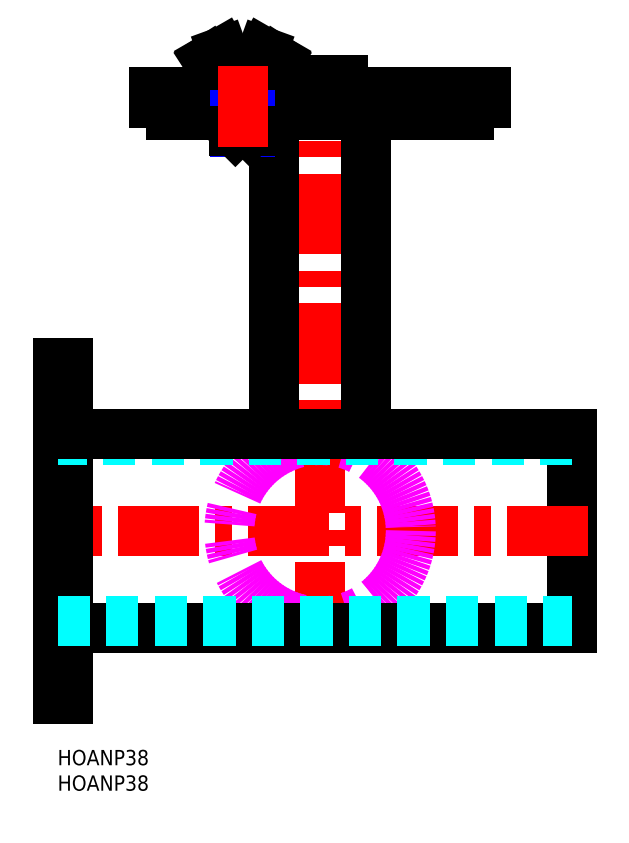
<metadata>
{"format":"dxf","ext":"dxf","renderer":"ezdxf+matplotlib","layout":"modelspace","background":"white","min_lineweight":24,"dpi":150}
</metadata>
<code>
0
SECTION
2
ENTITIES
0
INSERT
8
MSM_CONTINUOUS
2
*U2
10
0
20
0
30
0
0
INSERT
8
MSM_CONTINUOUS
2
*U3
10
0
20
0
30
0
0
LINE
8
MSM_DASHED
10
-3.6e-15
20
72.3
30
0
11
2
21
72.3
31
0
0
LINE
8
MSM_DASHED
10
-3.6e-15
20
65.7
30
0
11
2
21
65.7
31
0
0
LINE
8
MSM_DASHED
10
-3.6e-15
20
20.3
30
0
11
2
21
20.3
31
0
0
LINE
8
MSM_DASHED
10
-3.6e-15
20
13.7
30
0
11
2
21
13.7
31
0
0
LINE
8
MSM_CENTER
10
-3
20
17
30
0
11
5
21
17
31
0
0
LINE
8
MSM_CENTER
10
-3
20
69
30
0
11
5
21
69
31
0
0
LINE
8
MSM_CONTINUOUS
10
101
20
24
30
0
11
101
21
62
31
0
0
LINE
8
MSM_CENTER
10
104
20
43
30
0
11
-3
21
43
31
0
0
LINE
8
MSM_CENTER
10
51.5
20
21
30
0
11
51.5
21
134.4
31
0
0
LINE
8
MSM_CONTINUOUS
10
60.5
20
62
30
0
11
60.5
21
124.6
31
0
0
LINE
8
MSM_CONTINUOUS
10
42.5
20
124.6
30
0
11
42.5
21
62
31
0
0
LINE
8
MSM_CONTINUOUS
10
34.06
20
132.5
30
0
11
32.42
21
137
31
0
0
LINE
8
MSM_CONTINUOUS
10
32.42
20
137
30
0
11
29.5
21
135.3
31
0
0
LINE
8
MSM_CONTINUOUS
10
29.5
20
135.3
30
0
11
33.5
21
129.1
31
0
0
LINE
8
MSM_CONTINUOUS
10
43.12
20
135.3
30
0
11
39.13
21
129.1
31
0
0
LINE
8
MSM_CONTINUOUS
10
40.2
20
137
30
0
11
43.12
21
135.3
31
0
0
LINE
8
MSM_CONTINUOUS
10
38.56
20
132.5
30
0
11
40.2
21
137
31
0
0
LINE
8
MSM_CONTINUOUS
10
38.56
20
132.5
30
0
11
39.13
21
129.1
31
0
0
LINE
8
MSM_CONTINUOUS
10
33.5
20
129.1
30
0
11
34.06
21
132.5
31
0
0
LINE
8
MSM_CONTINUOUS
10
38.56
20
132.5
30
0
11
34.06
21
132.5
31
0
0
CIRCLE
8
MSM_IMAGINARY
10
51.5
20
43
30
0
40
17.8
0
LINE
8
MSM_CONTINUOUS
10
-3.6e-15
20
76
30
0
11
2
21
76
31
0
0
LINE
8
MSM_CONTINUOUS
10
2
20
76
30
0
11
2
21
10
31
0
0
LINE
8
MSM_CONTINUOUS
10
-3.6e-15
20
10
30
0
11
-3.6e-15
21
76
31
0
0
LINE
8
MSM_CONTINUOUS
10
47
20
129.1
30
0
11
47
21
131.4
31
0
0
LINE
8
MSM_CONTINUOUS
10
47
20
131.4
30
0
11
56
21
131.4
31
0
0
LINE
8
MSM_CONTINUOUS
10
56
20
131.4
30
0
11
56
21
129.1
31
0
0
LINE
8
MSM_CONTINUOUS
10
19
20
126.9
30
0
11
19
21
129.1
31
0
0
LINE
8
MSM_CONTINUOUS
10
19
20
129.1
30
0
11
84
21
129.1
31
0
0
LINE
8
MSM_CONTINUOUS
10
84
20
129.1
30
0
11
84
21
126.9
31
0
0
LINE
8
MSM_CONTINUOUS
10
84
20
126.9
30
0
11
19
21
126.9
31
0
0
LINE
8
MSM_CONTINUOUS
10
22.25
20
126.9
30
0
11
22.25
21
124.6
31
0
0
LINE
8
MSM_CONTINUOUS
10
22.25
20
124.6
30
0
11
80.75
21
124.6
31
0
0
LINE
8
MSM_CONTINUOUS
10
80.75
20
124.6
30
0
11
80.75
21
126.9
31
0
0
LINE
8
MSM_DASHED
10
101
20
60.8
30
0
11
-3.6e-15
21
60.8
31
0
0
LINE
8
MSM_CONTINUOUS
10
101
20
62
30
0
11
2
21
62
31
0
0
LINE
8
MSM_CONTINUOUS
10
2
20
24
30
0
11
101
21
24
31
0
0
LINE
8
MSM_DASHED
10
-3.6e-15
20
25.2
30
0
11
101
21
25.2
31
0
0
LINE
8
MSM_CONTINUOUS
10
-3.6e-15
20
10
30
0
11
2
21
10
31
0
0
LINE
8
MSM_CONTINUOUS
10
34.88
20
121.3
30
0
11
37.75
21
121.3
31
0
0
LINE
8
MSM_CONTINUOUS
10
34.63
20
124.6
30
0
11
34.63
21
121.5
31
0
0
LINE
8
MSM_CONTINUOUS
10
38
20
121.5
30
0
11
38
21
124.6
31
0
0
LINE
8
MSM_NARROW
10
34.88
20
124.6
30
0
11
34.88
21
121.3
31
0
0
LINE
8
MSM_NARROW
10
37.75
20
121.3
30
0
11
37.75
21
124.6
31
0
0
LINE
8
MSM_CONTINUOUS
10
34.88
20
121.3
30
0
11
34.63
21
121.5
31
0
0
LINE
8
MSM_CONTINUOUS
10
37.75
20
121.3
30
0
11
38
21
121.5
31
0
0
LINE
8
MSM_CONTINUOUS
10
34.63
20
121.5
30
0
11
38
21
121.5
31
0
0
LINE
8
MSM_CENTER
10
36.31
20
118.3
30
0
11
36.31
21
135.5
31
0
0
VIEWPORT
8
0
10
143.6
20
100.1
30
0
40
558.7
41
222.2
68
     1
69
     1
0
VIEWPORT
8
MSM_CONTINUOUS
10
128.5
20
97.5
30
0
40
205.6
41
156
68
     2
69
     2
0
ENDSEC
0
EOF

</code>
